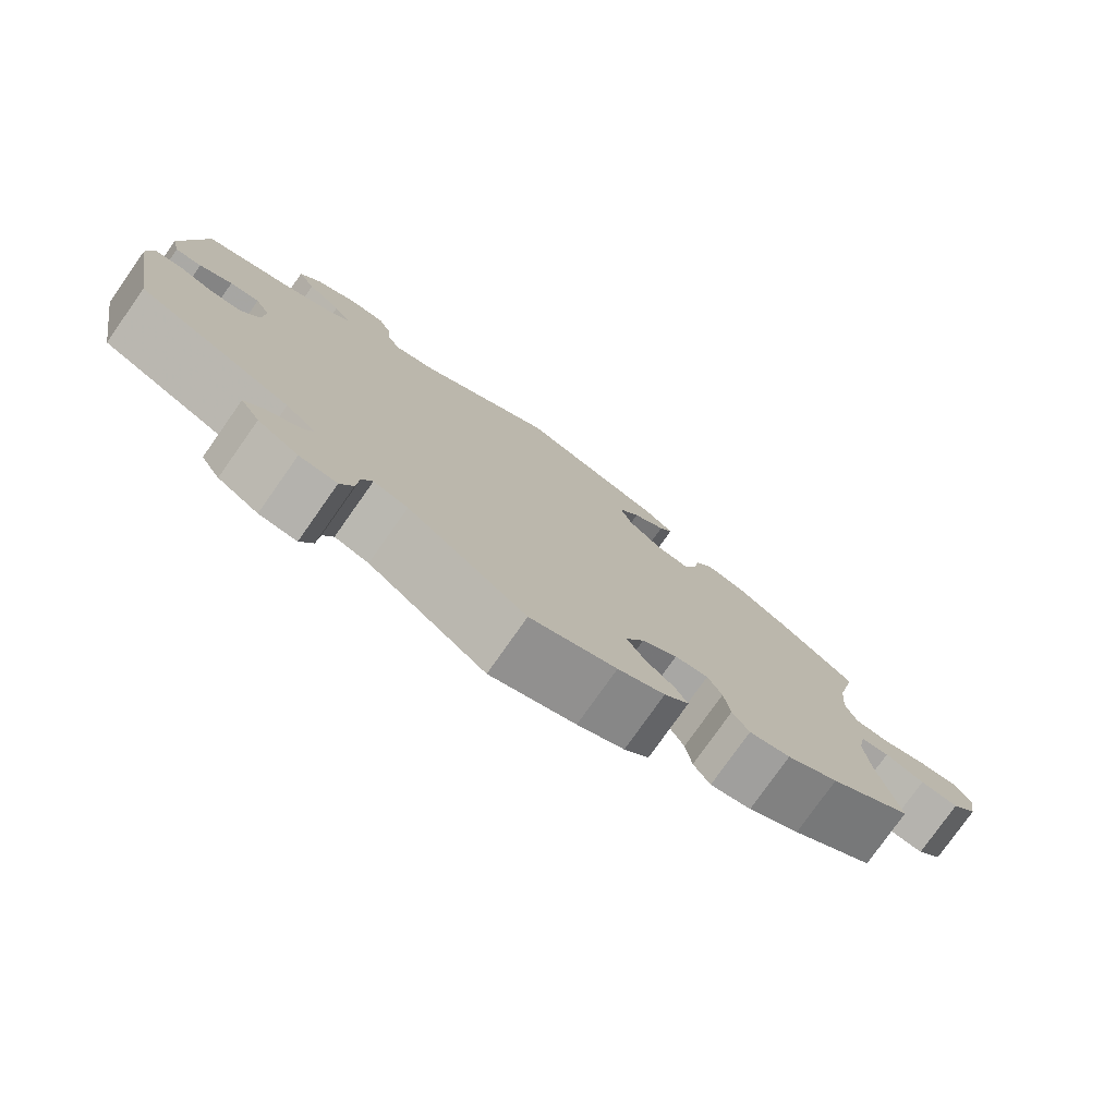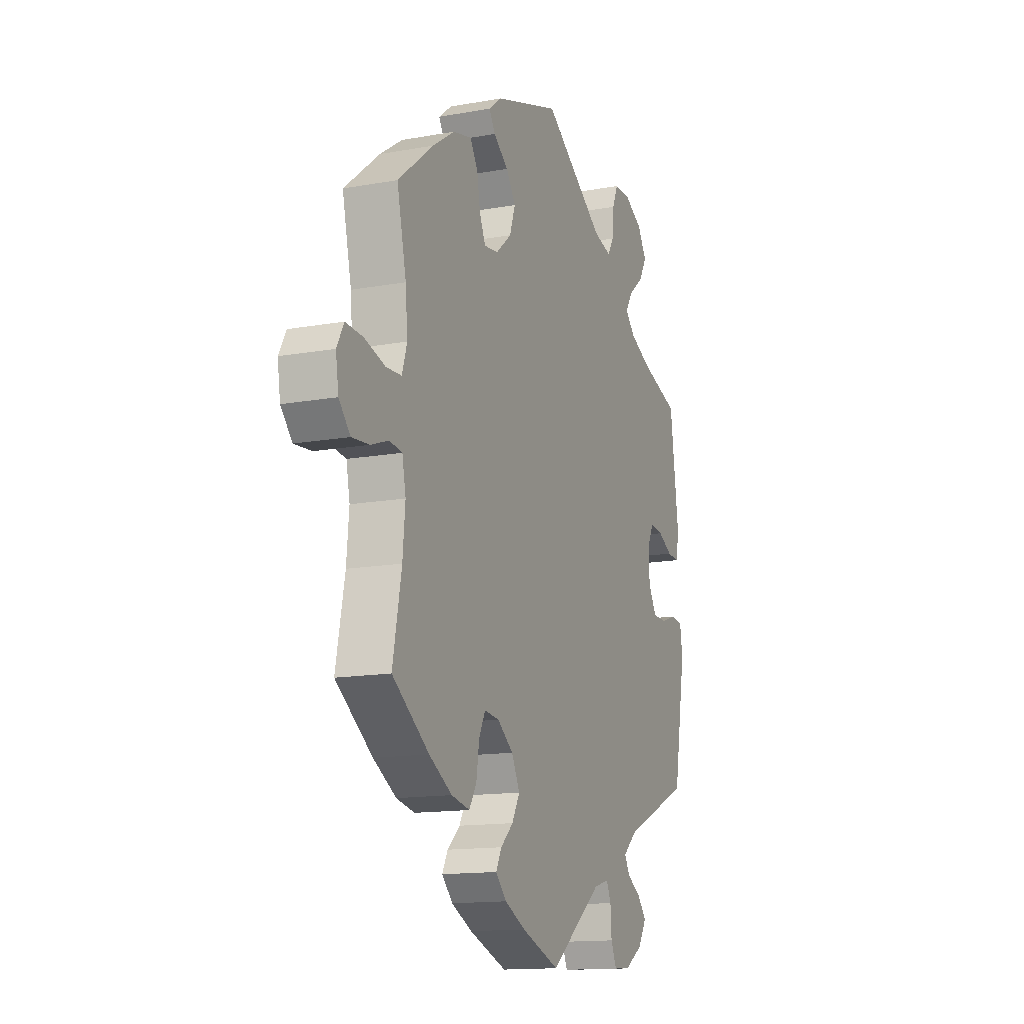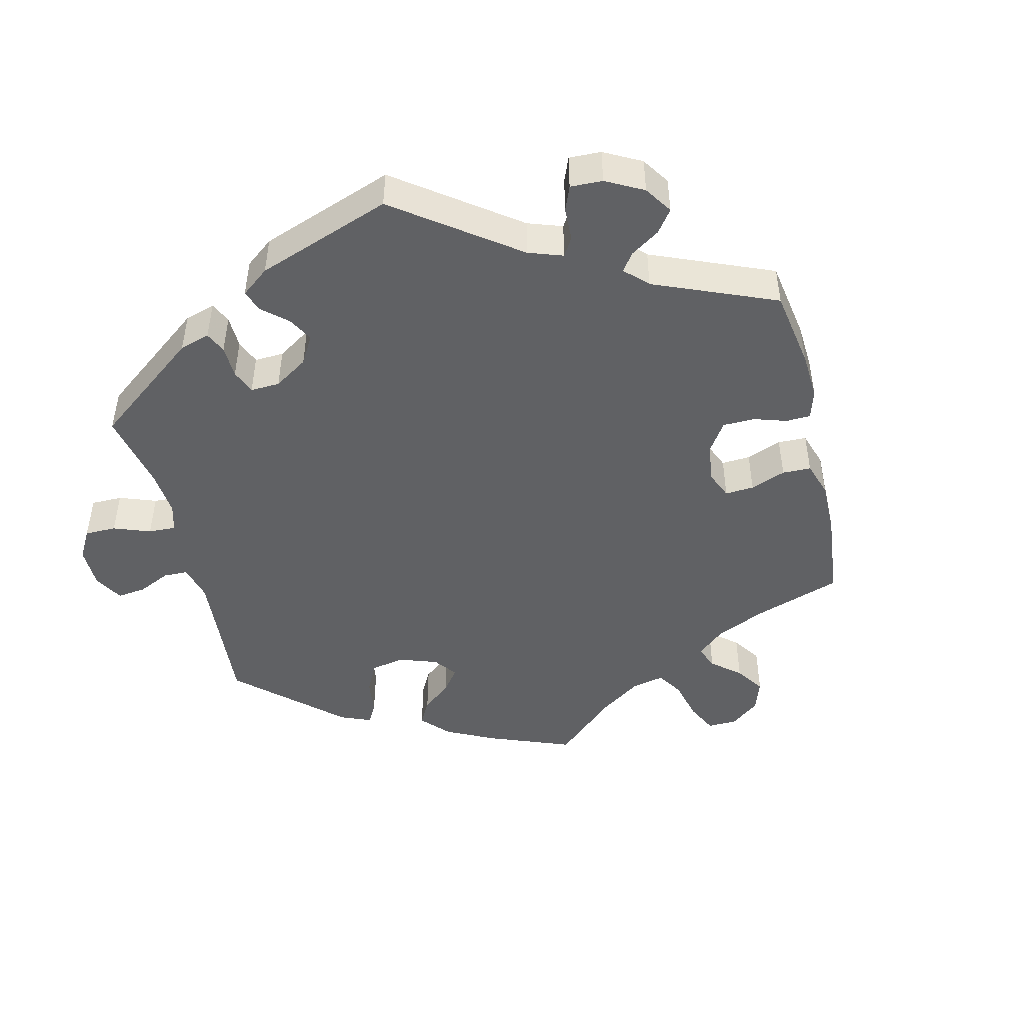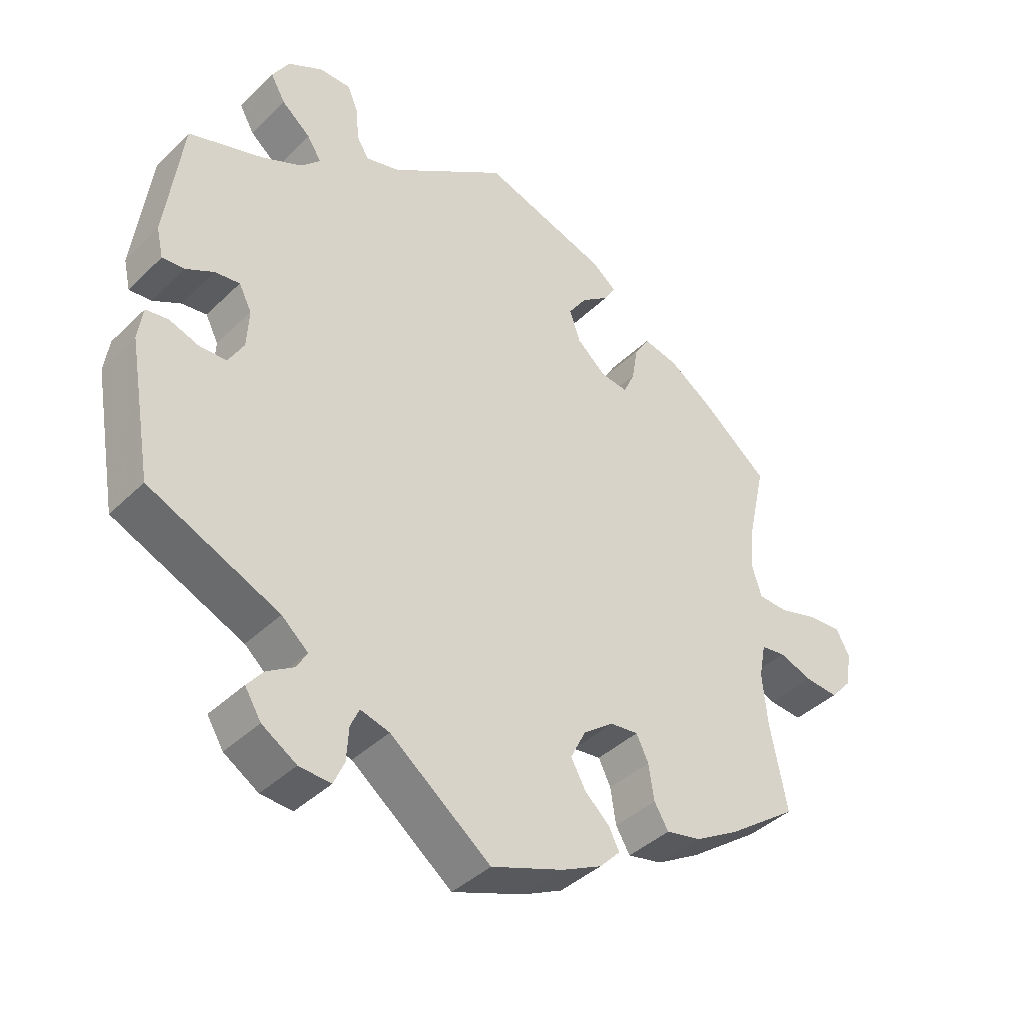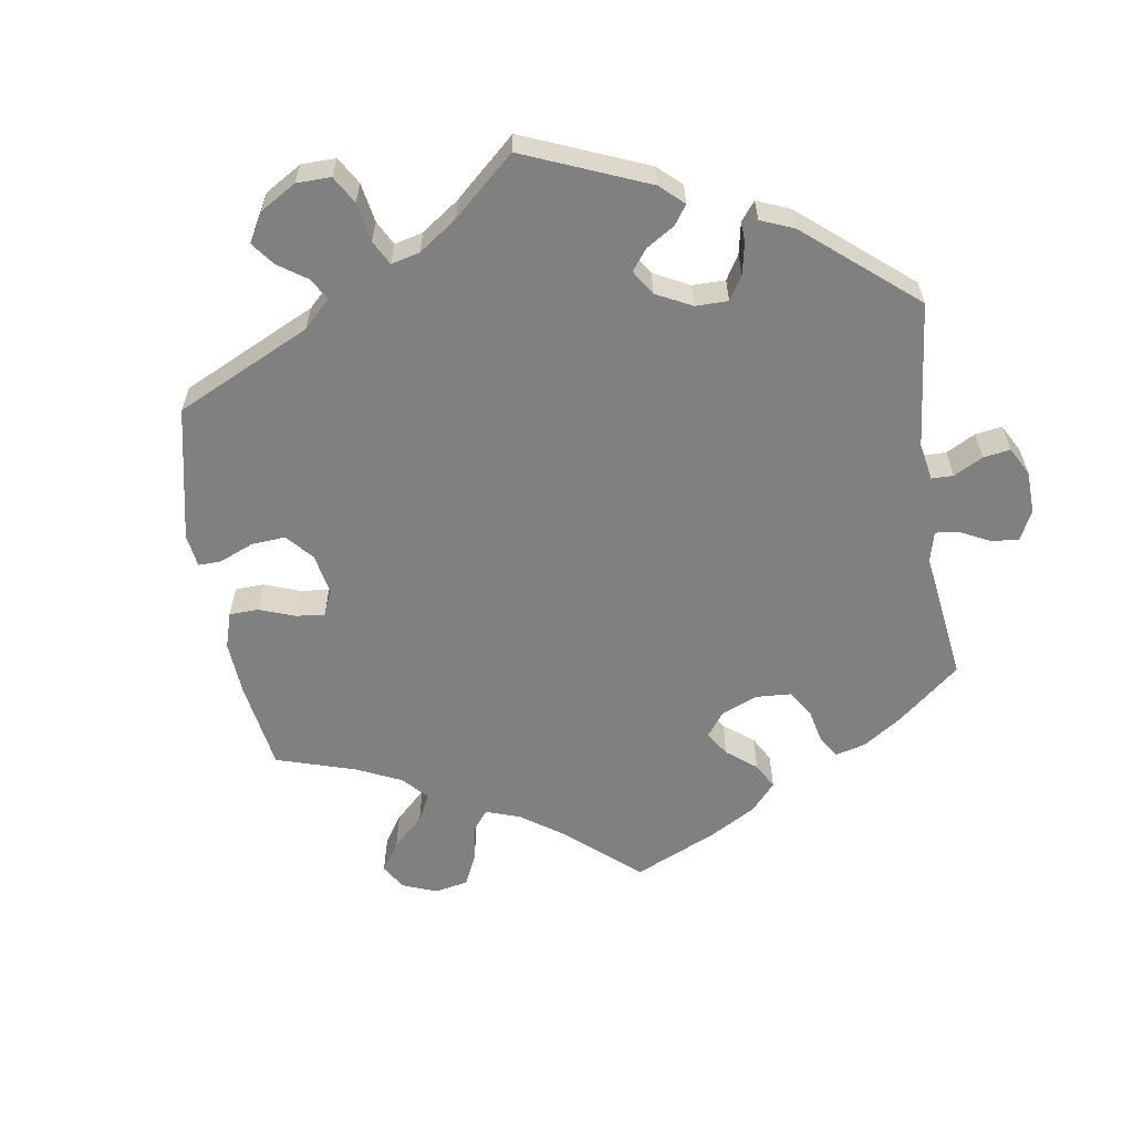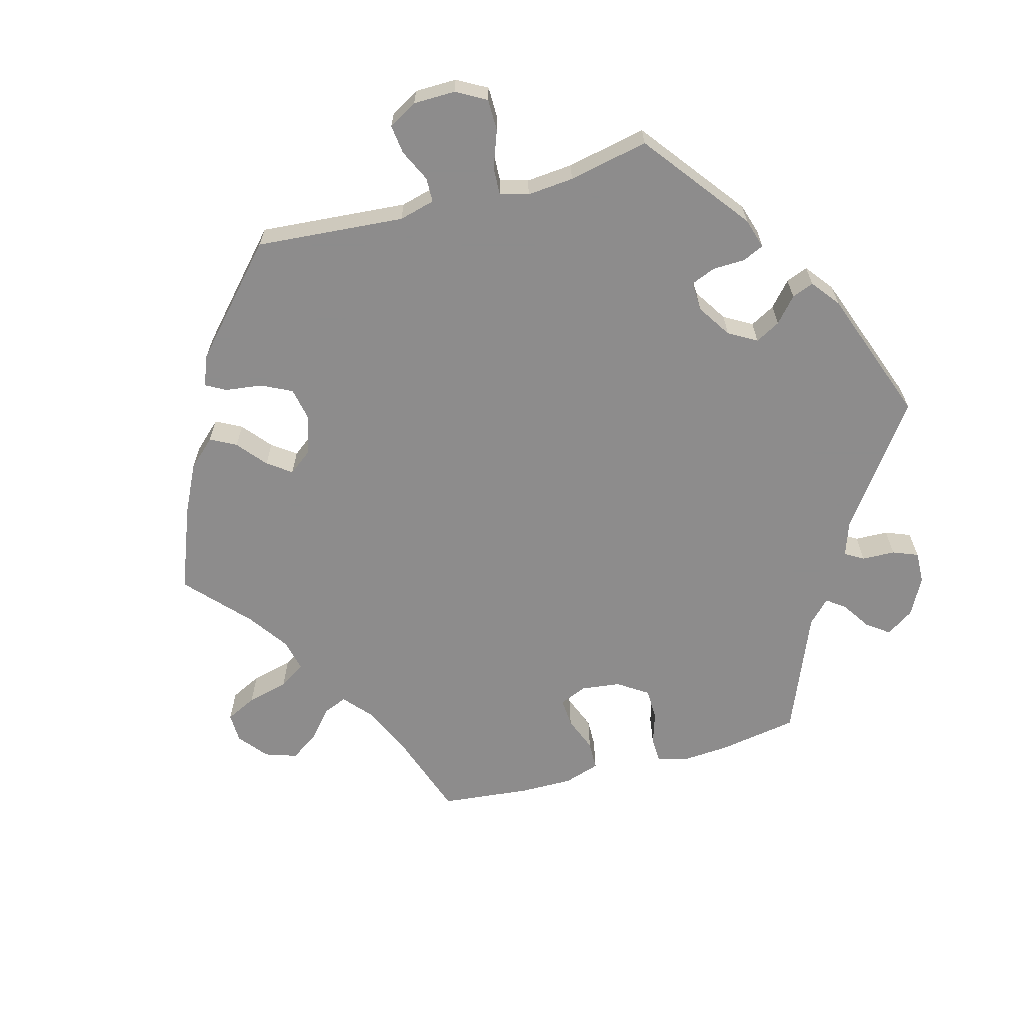
<metadata>
{"format":"obj","ext":"obj","renderer":"f3d","projection":"perspective","resolution":1024,"background":"white","views":[{"elev":-78.1,"azim":144.8,"up":"+Z"},{"elev":-14.1,"azim":-68.1,"up":"+Z"},{"elev":-46.8,"azim":133.4,"up":"+Y"},{"elev":-40.4,"azim":139.6,"up":"+Z"},{"elev":-60.0,"azim":69.0,"up":"+Y"},{"elev":-64.3,"azim":45.2,"up":"+Y"}]}
</metadata>
<code>
v 0.174 0.07 0.458
v 0.225 0.07 0.444
v 0.243 0.07 0.474
v 0.247 0.07 0.524
v 0.263 0.07 0.562
v 0.31 0.07 0.562
v 0.362 0.07 0.533
v 0.387 0.07 0.491
v 0.365 0.07 0.452
v 0.322 0.07 0.416
v 0.301 0.07 0.383
v 0.33 0.07 0.353
v 0.39 0.07 0.325
v 0.5 0.07 0.289
v 0.525 0.07 0.1
v 0.515 0.07 0.056
v 0.482 0.07 0.059
v 0.441 0.07 0.081
v 0.404 0.07 0.086
v 0.385 0.07 0.049
v 0.388 0.07 -0.008
v 0.411 0.07 -0.048
v 0.451 0.07 -0.049
v 0.495 0.07 -0.034
v 0.528 0.07 -0.039
v 0.535 0.07 -0.089
v 0.5 0.07 -0.289
v 0.307 0.07 -0.375
v 0.268 0.07 -0.409
v 0.283 0.07 -0.436
v 0.323 0.07 -0.461
v 0.347 0.07 -0.491
v 0.323 0.07 -0.53
v 0.272 0.07 -0.562
v 0.225 0.07 -0.565
v 0.209 0.07 -0.529
v 0.206 0.07 -0.48
v 0.193 0.07 -0.451
v 0.15 0.07 -0.463
v 0.001 0.07 -0.578
v -0.107 0.07 -0.538
v -0.166 0.07 -0.509
v -0.197 0.07 -0.477
v -0.181 0.07 -0.446
v -0.145 0.07 -0.413
v -0.123 0.07 -0.373
v -0.146 0.07 -0.327
v -0.191 0.07 -0.293
v -0.233 0.07 -0.288
v -0.251 0.07 -0.325
v -0.259 0.07 -0.378
v -0.28 0.07 -0.413
v -0.332 0.07 -0.402
v -0.397 0.07 -0.364
v -0.501 0.07 -0.289
v -0.476 0.07 -0.16
v -0.469 0.07 -0.083
v -0.479 0.07 -0.032
v -0.515 0.07 -0.027
v -0.565 0.07 -0.045
v -0.614 0.07 -0.049
v -0.646 0.07 -0.013
v -0.654 0.07 0.039
v -0.634 0.07 0.076
v -0.585 0.07 0.073
v -0.527 0.07 0.056
v -0.483 0.07 0.058
v -0.469 0.07 0.103
v -0.475 0.07 0.173
v -0.501 0.07 0.289
v -0.401 0.07 0.37
v -0.337 0.07 0.413
v -0.285 0.07 0.425
v -0.263 0.07 0.39
v -0.254 0.07 0.337
v -0.237 0.07 0.299
v -0.197 0.07 0.304
v -0.153 0.07 0.342
v -0.137 0.07 0.389
v -0.164 0.07 0.429
v -0.206 0.07 0.461
v -0.223 0.07 0.489
v -0.186 0.07 0.518
v 0 0.07 0.578
v 0.174 0 0.458
v 0.225 0 0.444
v 0.243 0 0.474
v 0.247 0 0.524
v 0.263 0 0.562
v 0.31 0 0.562
v 0.362 0 0.533
v 0.387 0 0.491
v 0.365 0 0.452
v 0.322 0 0.416
v 0.301 0 0.383
v 0.33 0 0.353
v 0.39 0 0.325
v 0.5 0 0.289
v 0.525 0 0.1
v 0.515 0 0.056
v 0.482 0 0.059
v 0.441 0 0.081
v 0.404 0 0.086
v 0.385 0 0.049
v 0.388 0 -0.008
v 0.411 0 -0.048
v 0.451 0 -0.049
v 0.495 0 -0.034
v 0.528 0 -0.039
v 0.535 0 -0.089
v 0.5 0 -0.289
v 0.307 0 -0.375
v 0.268 0 -0.409
v 0.283 0 -0.436
v 0.323 0 -0.461
v 0.347 0 -0.491
v 0.323 0 -0.53
v 0.272 0 -0.562
v 0.225 0 -0.565
v 0.209 0 -0.529
v 0.206 0 -0.48
v 0.193 0 -0.451
v 0.15 0 -0.463
v 0.001 0 -0.578
v -0.107 0 -0.538
v -0.166 0 -0.509
v -0.197 0 -0.477
v -0.181 0 -0.446
v -0.145 0 -0.413
v -0.123 0 -0.373
v -0.146 0 -0.327
v -0.191 0 -0.293
v -0.233 0 -0.288
v -0.251 0 -0.325
v -0.259 0 -0.378
v -0.28 0 -0.413
v -0.332 0 -0.402
v -0.397 0 -0.364
v -0.501 0 -0.289
v -0.476 0 -0.16
v -0.469 0 -0.083
v -0.479 0 -0.032
v -0.515 0 -0.027
v -0.565 0 -0.045
v -0.614 0 -0.049
v -0.646 0 -0.013
v -0.654 0 0.039
v -0.634 0 0.076
v -0.585 0 0.073
v -0.527 0 0.056
v -0.483 0 0.058
v -0.469 0 0.103
v -0.475 0 0.173
v -0.501 0 0.289
v -0.401 0 0.37
v -0.337 0 0.413
v -0.285 0 0.425
v -0.263 0 0.39
v -0.254 0 0.337
v -0.237 0 0.299
v -0.197 0 0.304
v -0.153 0 0.342
v -0.137 0 0.389
v -0.164 0 0.429
v -0.206 0 0.461
v -0.223 0 0.489
v -0.186 0 0.518
v 0 0 0.578
f 83 84 1
f 80 81 82 83
f 79 80 83 1
f 78 79 1 2
f 77 78 2
f 72 73 74 75
f 72 75 76
f 69 70 71 72
f 68 69 72 76
f 67 68 76 77
f 63 64 65 66
f 63 66 67
f 62 63 67
f 59 60 61 62
f 59 62 67
f 58 59 67 77
f 53 54 55 56
f 53 56 57
f 50 51 52 53
f 49 50 53 57
f 48 49 57 58
f 42 43 44 45
f 42 45 46
f 39 40 41 42
f 38 39 42 46
f 34 35 36 37
f 34 37 38
f 33 34 38
f 30 31 32 33
f 29 30 33 38
f 28 29 38 46
f 23 24 25 26
f 22 23 26 27
f 21 22 27 28
f 15 16 17 18
f 13 14 15 18
f 12 13 18 19
f 11 12 19 20
f 7 8 9 10
f 7 10 11
f 6 7 11
f 3 4 5 6
f 2 3 6 11
f 47 48 58 77
f 28 46 47 77
f 20 21 28 77
f 2 11 20 77
f 85 168 167
f 167 166 165 164
f 85 167 164 163
f 86 85 163 162
f 86 162 161
f 159 158 157 156
f 160 159 156
f 156 155 154 153
f 160 156 153 152
f 161 160 152 151
f 150 149 148 147
f 151 150 147
f 151 147 146
f 146 145 144 143
f 151 146 143
f 161 151 143 142
f 140 139 138 137
f 141 140 137
f 137 136 135 134
f 141 137 134 133
f 142 141 133 132
f 129 128 127 126
f 130 129 126
f 126 125 124 123
f 130 126 123 122
f 121 120 119 118
f 122 121 118
f 122 118 117
f 117 116 115 114
f 122 117 114 113
f 130 122 113 112
f 110 109 108 107
f 111 110 107 106
f 112 111 106 105
f 102 101 100 99
f 102 99 98 97
f 103 102 97 96
f 104 103 96 95
f 94 93 92 91
f 95 94 91
f 95 91 90
f 90 89 88 87
f 95 90 87 86
f 161 142 132 131
f 161 131 130 112
f 161 112 105 104
f 161 104 95 86
f 1 85 86 2
f 2 86 87 3
f 3 87 88 4
f 4 88 89 5
f 5 89 90 6
f 6 90 91 7
f 7 91 92 8
f 8 92 93 9
f 9 93 94 10
f 10 94 95 11
f 11 95 96 12
f 12 96 97 13
f 13 97 98 14
f 14 98 99 15
f 15 99 100 16
f 16 100 101 17
f 17 101 102 18
f 18 102 103 19
f 19 103 104 20
f 20 104 105 21
f 21 105 106 22
f 22 106 107 23
f 23 107 108 24
f 24 108 109 25
f 25 109 110 26
f 26 110 111 27
f 27 111 112 28
f 28 112 113 29
f 29 113 114 30
f 30 114 115 31
f 31 115 116 32
f 32 116 117 33
f 33 117 118 34
f 34 118 119 35
f 35 119 120 36
f 36 120 121 37
f 37 121 122 38
f 38 122 123 39
f 39 123 124 40
f 40 124 125 41
f 41 125 126 42
f 42 126 127 43
f 43 127 128 44
f 44 128 129 45
f 45 129 130 46
f 46 130 131 47
f 47 131 132 48
f 48 132 133 49
f 49 133 134 50
f 50 134 135 51
f 51 135 136 52
f 52 136 137 53
f 53 137 138 54
f 54 138 139 55
f 55 139 140 56
f 56 140 141 57
f 57 141 142 58
f 58 142 143 59
f 59 143 144 60
f 60 144 145 61
f 61 145 146 62
f 62 146 147 63
f 63 147 148 64
f 64 148 149 65
f 65 149 150 66
f 66 150 151 67
f 67 151 152 68
f 68 152 153 69
f 69 153 154 70
f 70 154 155 71
f 71 155 156 72
f 72 156 157 73
f 73 157 158 74
f 74 158 159 75
f 75 159 160 76
f 76 160 161 77
f 77 161 162 78
f 78 162 163 79
f 79 163 164 80
f 80 164 165 81
f 81 165 166 82
f 82 166 167 83
f 83 167 168 84
f 84 168 85 1

</code>
